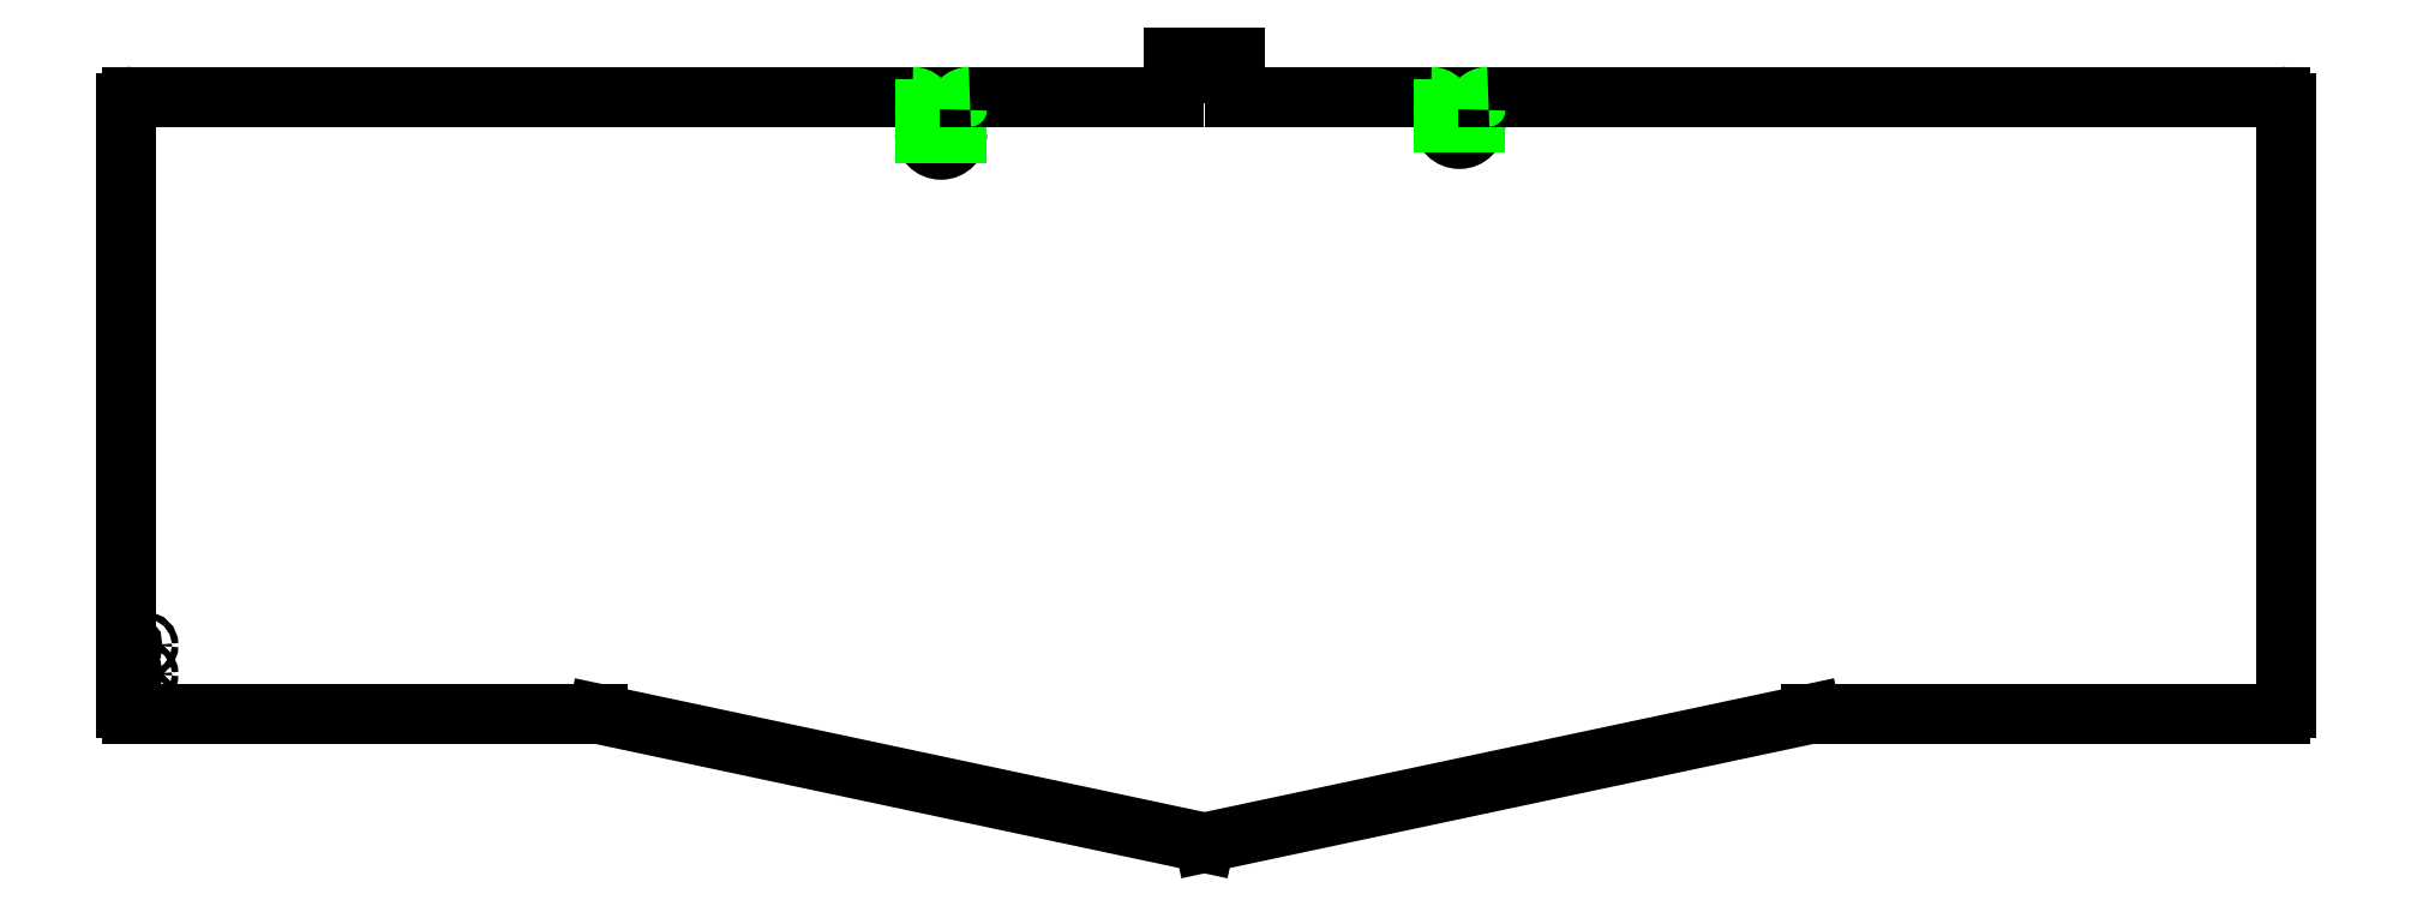
<metadata>
{"format":"dxf","ext":"dxf","renderer":"ezdxf+matplotlib","layout":"modelspace","background":"white","min_lineweight":24,"dpi":150}
</metadata>
<code>
0
SECTION
2
ENTITIES
0
CIRCLE
8
0
10
25.57
20
47.55
30
0
40
0.5
0
CIRCLE
8
0
10
25.57
20
43.05
30
0
40
0.5
0
CIRCLE
8
0
10
25.57
20
38.55
30
0
40
0.5
0
ARC
8
0
10
149.8
20
127.4
30
0
40
2.5
50
180
51
0
0
ARC
8
0
10
230.8
20
129.1
30
0
40
2.5
50
180
51
0
0
LINE
8
0
10
186.9
20
138.1
30
0
11
186.9
21
136.8
31
0
0
LINE
8
0
10
187.7
20
136.8
30
0
11
187.7
21
138.1
31
0
0
LINE
8
0
10
194.2
20
138.1
30
0
11
194.2
21
136.8
31
0
0
LINE
8
0
10
195
20
136.8
30
0
11
195
21
138.1
31
0
0
LINE
8
0
10
23.58
20
133.2
30
0
11
145.3
21
133.2
31
0
0
LINE
8
0
10
186.2
20
139.3
30
0
11
186.2
21
133.2
31
0
0
LINE
8
0
10
195.7
20
139.3
30
0
11
186.2
21
139.3
31
0
0
LINE
8
0
10
195.7
20
133.2
30
0
11
195.7
21
139.3
31
0
0
LINE
8
0
10
195.7
20
133.2
30
0
11
226.3
21
133.2
31
0
0
LINE
8
0
10
359.8
20
132.2
30
0
11
359.8
21
37.83
31
0
0
LINE
8
0
10
285.6
20
36.83
30
0
11
358.8
21
36.83
31
0
0
LINE
8
0
10
191
20
16.7
30
0
11
285.6
21
36.83
31
0
0
LINE
8
0
10
96.28
20
36.83
30
0
11
191
21
16.7
31
0
0
LINE
8
0
10
23.58
20
36.83
30
0
11
96.28
21
36.83
31
0
0
LINE
8
0
10
22.58
20
38.33
30
0
11
22.58
21
37.83
31
0
0
LINE
8
0
10
22.58
20
42.83
30
0
11
22.58
21
38.77
31
0
0
LINE
8
0
10
22.58
20
132.2
30
0
11
22.58
21
47.77
31
0
0
LINE
8
0
10
22.58
20
47.33
30
0
11
22.58
21
43.27
31
0
0
ARC
8
0
10
187.3
20
136.8
30
0
40
0.381
50
180
51
360
0
ARC
8
0
10
187.3
20
138.1
30
0
40
0.381
50
360
51
180
0
ARC
8
0
10
194.6
20
136.8
30
0
40
0.381
50
180
51
3.257e-12
0
ARC
8
0
10
194.6
20
138.1
30
0
40
0.381
50
8.142e-12
51
180
0
ARC
8
0
10
23.03
20
47.55
30
0
40
0.5
50
205.8
51
154.2
0
ARC
8
0
10
23.58
20
132.2
30
0
40
1
50
90
51
180
0
ARC
8
0
10
358.8
20
132.2
30
0
40
1
50
3.257e-12
51
90
0
ARC
8
0
10
358.8
20
37.83
30
0
40
1
50
270
51
360
0
ARC
8
0
10
23.58
20
37.83
30
0
40
1
50
180
51
270
0
ARC
8
0
10
23.03
20
43.05
30
0
40
0.5
50
205.8
51
154.2
0
ARC
8
0
10
23.03
20
38.55
30
0
40
0.5
50
205.8
51
154.2
0
LINE
8
0
10
233.3
20
129.1
30
0
11
233.3
21
131.2
31
0
0
LINE
8
0
10
228.3
20
129.1
30
0
11
228.3
21
131.2
31
0
0
LINE
8
0
10
235.3
20
133.2
30
0
11
358.8
21
133.2
31
0
0
LINE
8
0
10
152.3
20
127.4
30
0
11
152.3
21
131.2
31
0
0
LINE
8
0
10
147.3
20
127.4
30
0
11
147.3
21
131.2
31
0
0
LINE
8
0
10
154.3
20
133.2
30
0
11
186.2
21
133.2
31
0
0
ARC
8
0
10
235.3
20
131.2
30
0
40
2
50
90
51
180
0
ARC
8
0
10
226.3
20
131.2
30
0
40
2
50
0
51
90
0
ARC
8
0
10
154.3
20
131.2
30
0
40
2
50
90
51
180
0
ARC
8
0
10
145.3
20
131.2
30
0
40
2
50
0
51
90
0
ENDSEC
0
EOF

</code>
